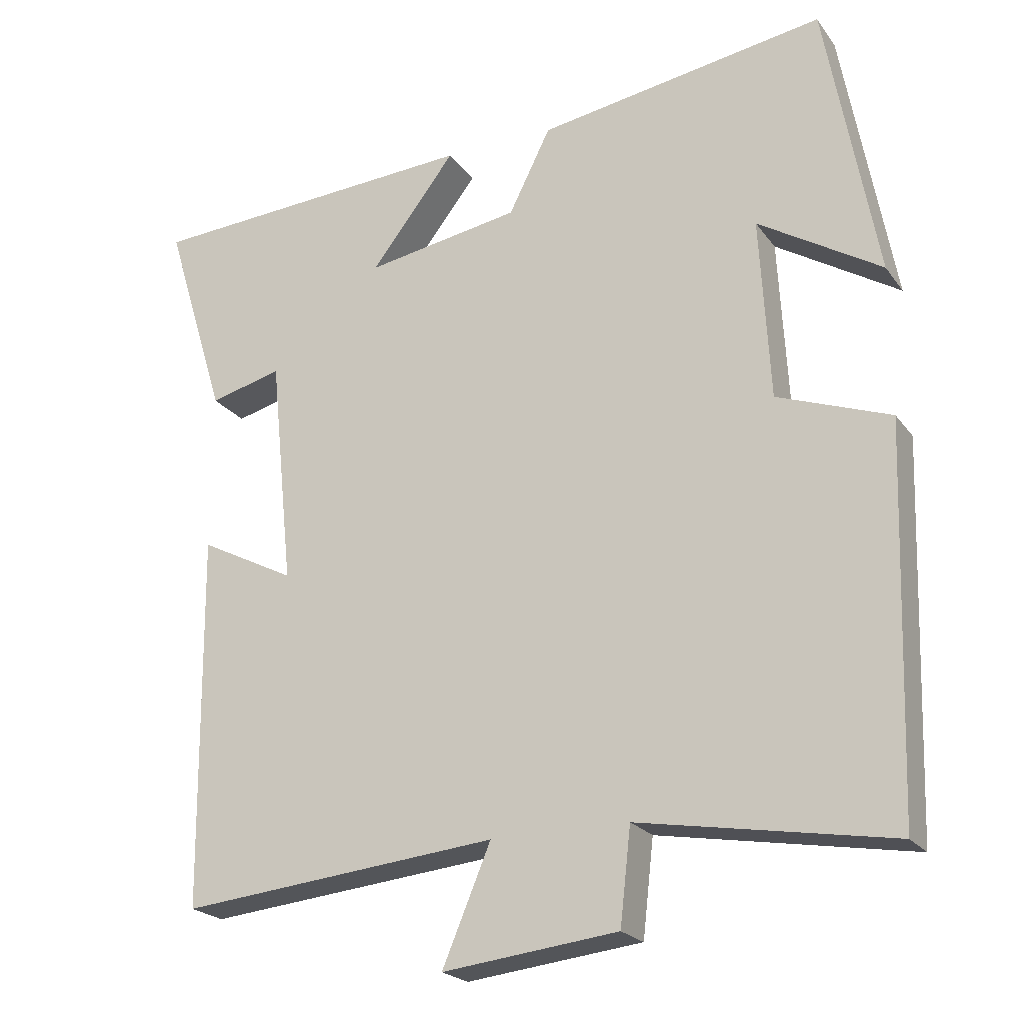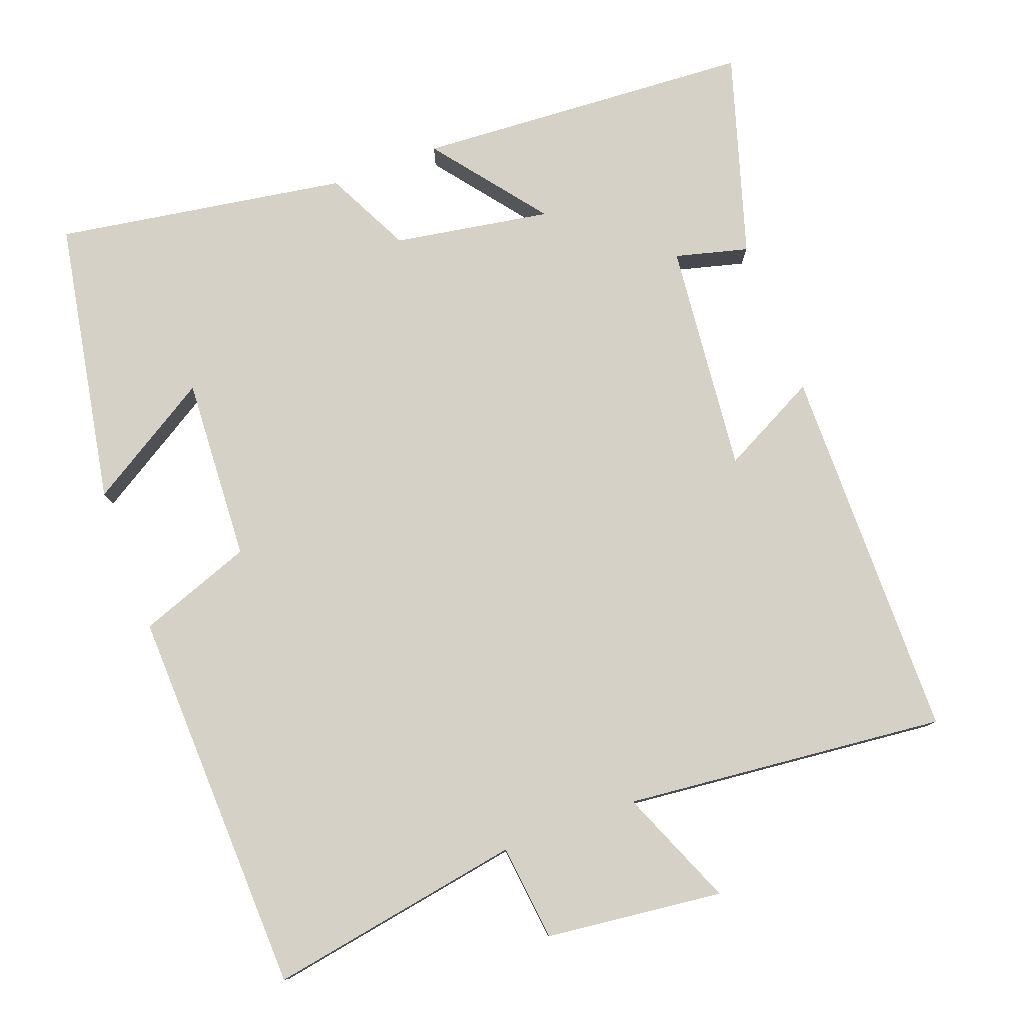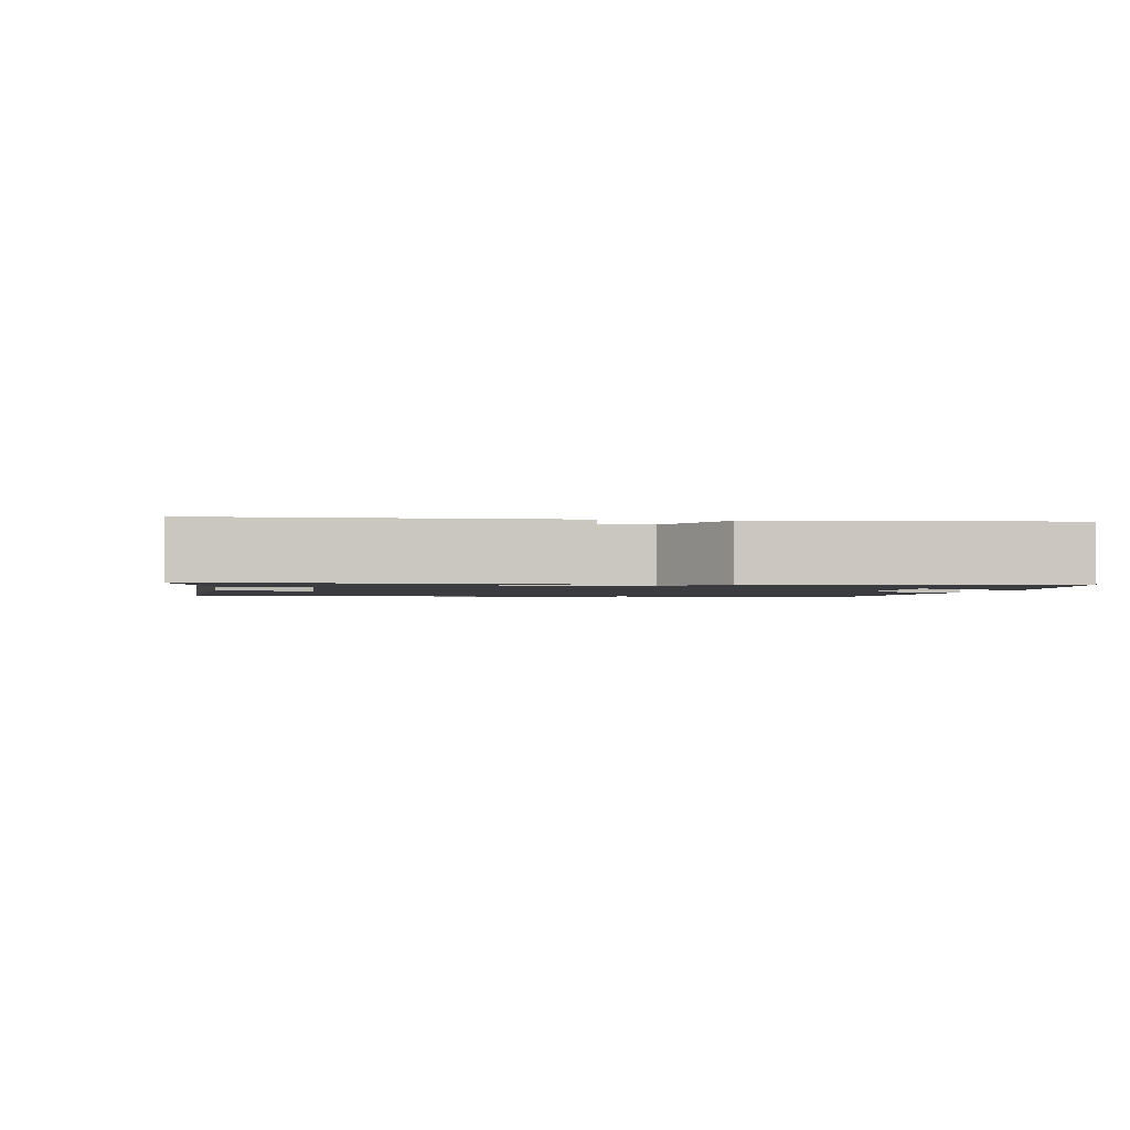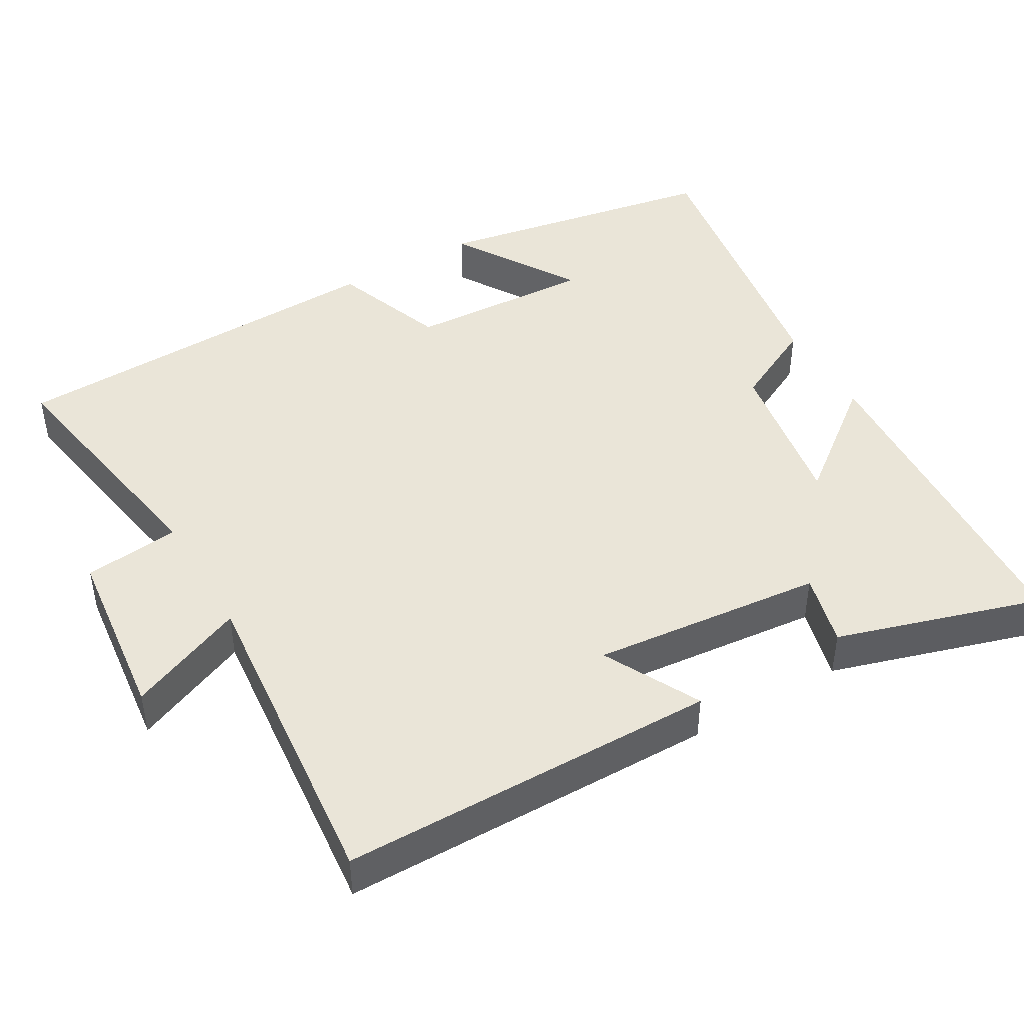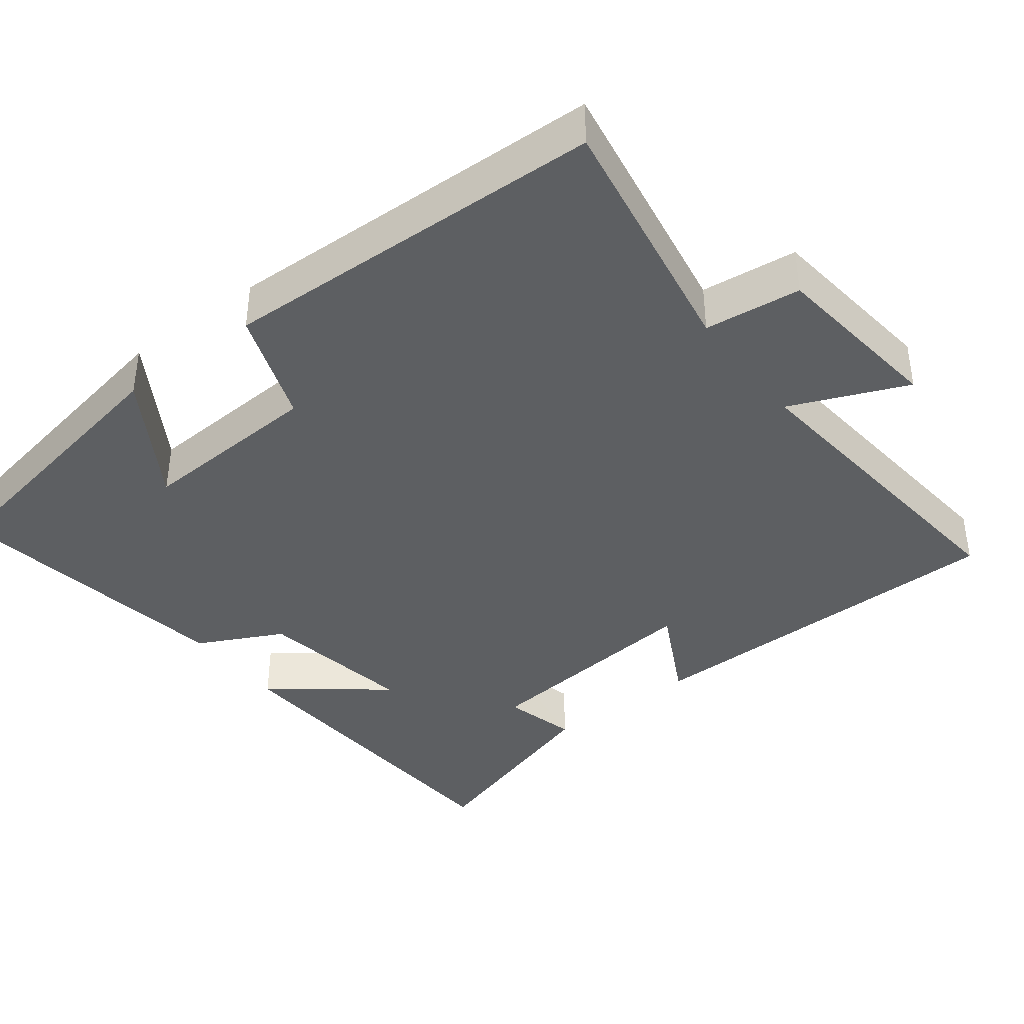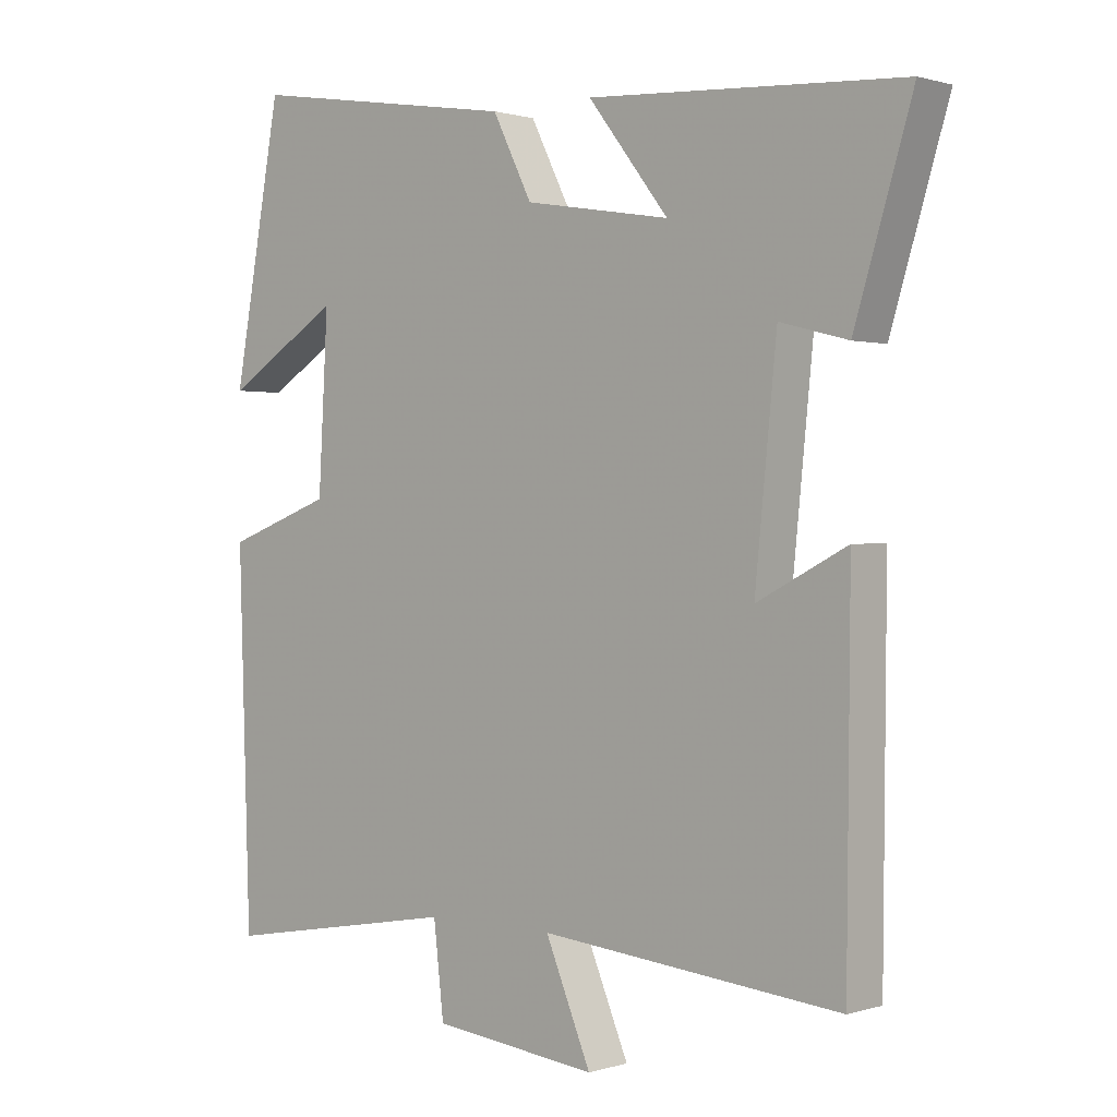
<metadata>
{"format":"obj","ext":"obj","renderer":"f3d","projection":"perspective","resolution":1024,"background":"white","views":[{"elev":-22.1,"azim":26.3,"up":"+Z"},{"elev":79.1,"azim":159.6,"up":"+Y"},{"elev":-1.5,"azim":-11.9,"up":"+Y"},{"elev":45.2,"azim":-120.3,"up":"+Y"},{"elev":-39.6,"azim":127.4,"up":"+Y"},{"elev":0.7,"azim":-138.5,"up":"+Z"}]}
</metadata>
<code>
v 0.429 0.07 0.564
v 0.5 0.07 0.174
v 0.33 0.07 0.279
v 0.344 0.07 0.027
v 0.5 0.07 -0.03
v 0.483 0.07 -0.56
v 0.135 0.07 -0.5
v 0.12 0.07 -0.632
v -0.122 0.07 -0.66
v -0.055 0.07 -0.5
v -0.495 0.07 -0.544
v -0.5 0.07 -0.028
v -0.368 0.07 -0.096
v -0.4 0.07 0.22
v -0.5 0.07 0.194
v -0.585 0.07 0.472
v -0.123 0.07 0.5
v -0.241 0.07 0.348
v -0.027 0.07 0.384
v 0.031 0.07 0.5
v 0.429 0 0.564
v 0.5 0 0.174
v 0.33 0 0.279
v 0.344 0 0.027
v 0.5 0 -0.03
v 0.483 0 -0.56
v 0.135 0 -0.5
v 0.12 0 -0.632
v -0.122 0 -0.66
v -0.055 0 -0.5
v -0.495 0 -0.544
v -0.5 0 -0.028
v -0.368 0 -0.096
v -0.4 0 0.22
v -0.5 0 0.194
v -0.585 0 0.472
v -0.123 0 0.5
v -0.241 0 0.348
v -0.027 0 0.384
v 0.031 0 0.5
f 19 20 1
f 15 16 17 18
f 14 15 18 19
f 13 14 19 1
f 10 11 12 13
f 7 8 9 10
f 7 10 13
f 4 5 6 7
f 3 4 7 13
f 1 2 3
f 1 3 13
f 21 40 39
f 38 37 36 35
f 39 38 35 34
f 21 39 34 33
f 33 32 31 30
f 30 29 28 27
f 33 30 27
f 27 26 25 24
f 33 27 24 23
f 23 22 21
f 33 23 21
f 1 21 22 2
f 2 22 23 3
f 3 23 24 4
f 4 24 25 5
f 5 25 26 6
f 6 26 27 7
f 7 27 28 8
f 8 28 29 9
f 9 29 30 10
f 10 30 31 11
f 11 31 32 12
f 12 32 33 13
f 13 33 34 14
f 14 34 35 15
f 15 35 36 16
f 16 36 37 17
f 17 37 38 18
f 18 38 39 19
f 19 39 40 20
f 20 40 21 1

</code>
